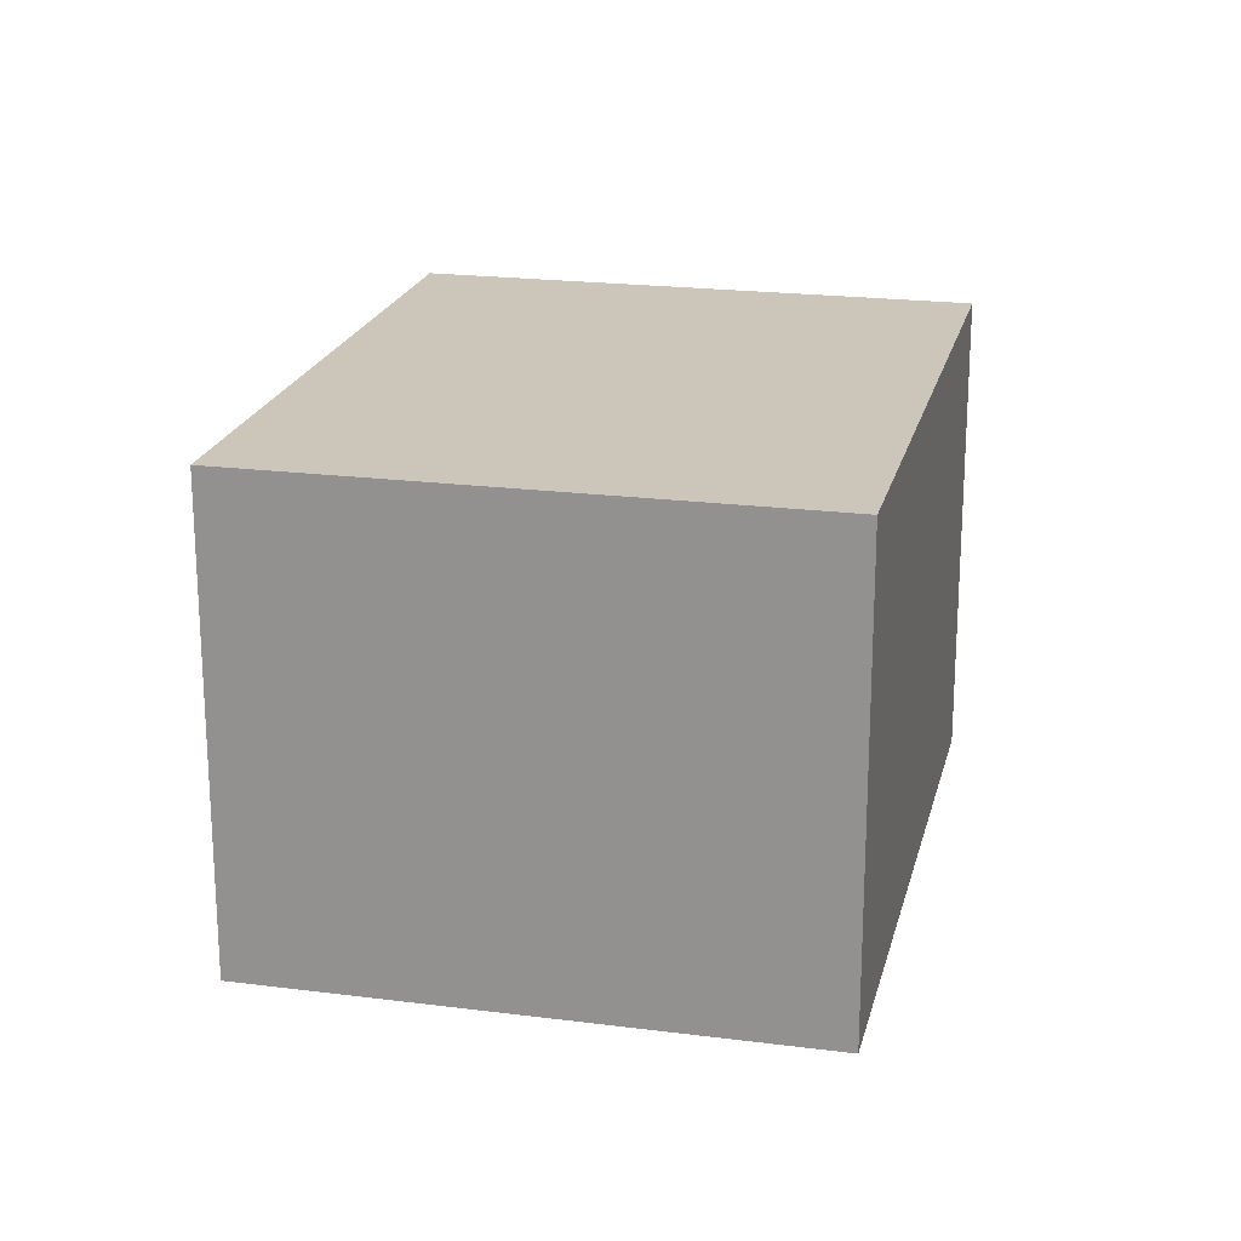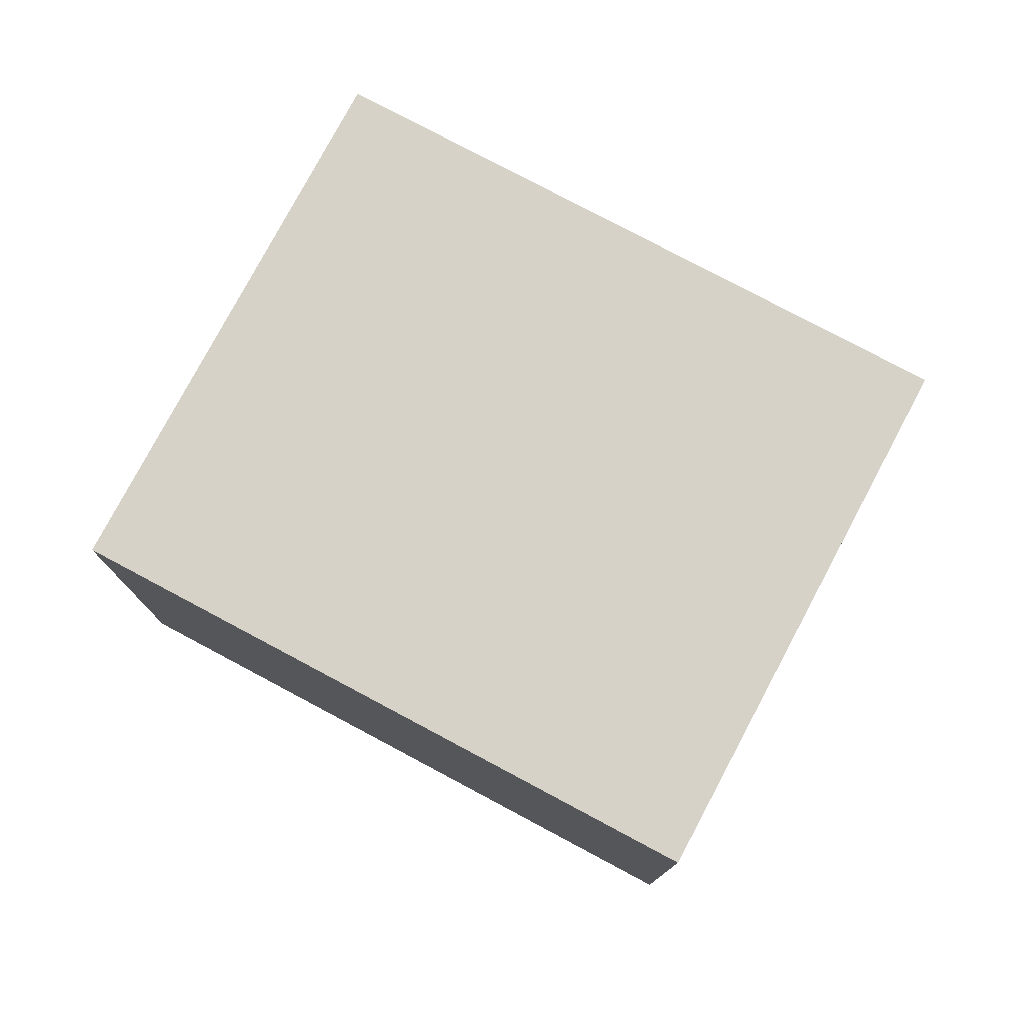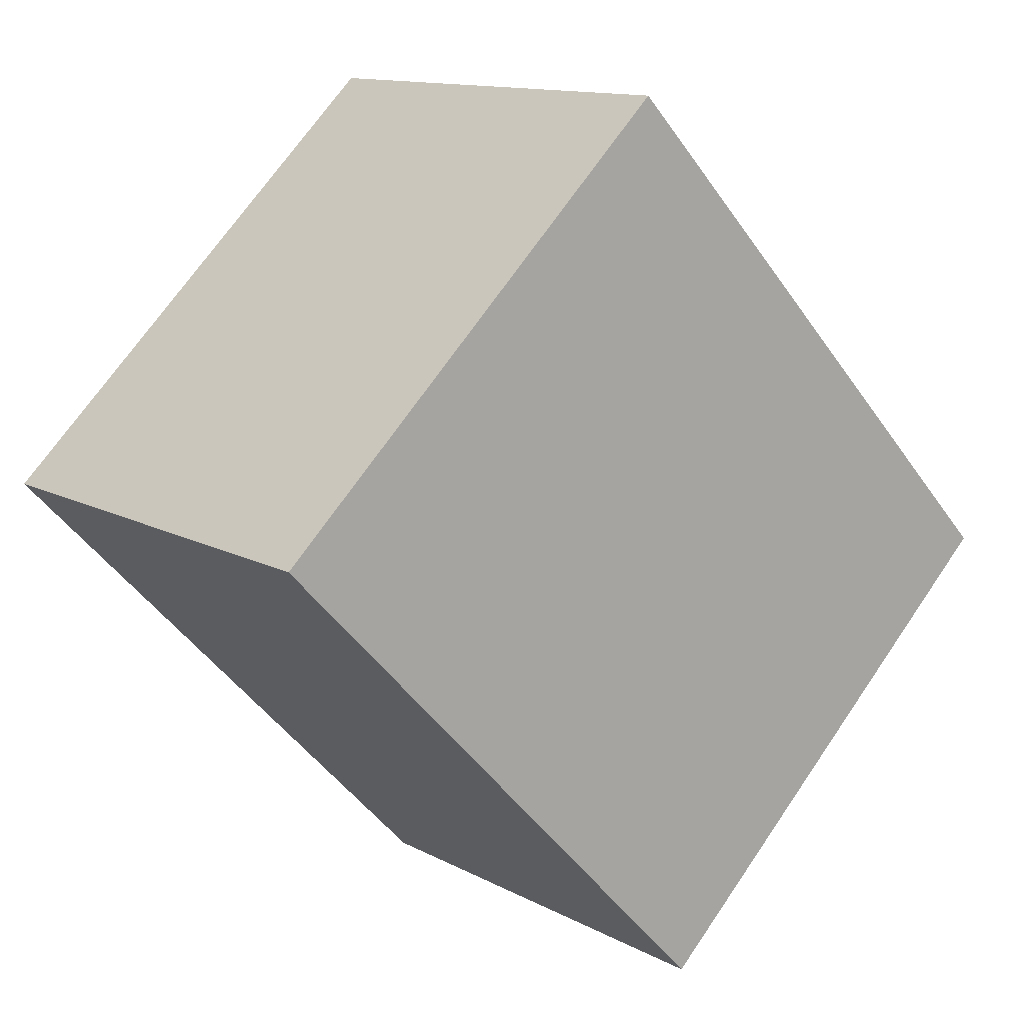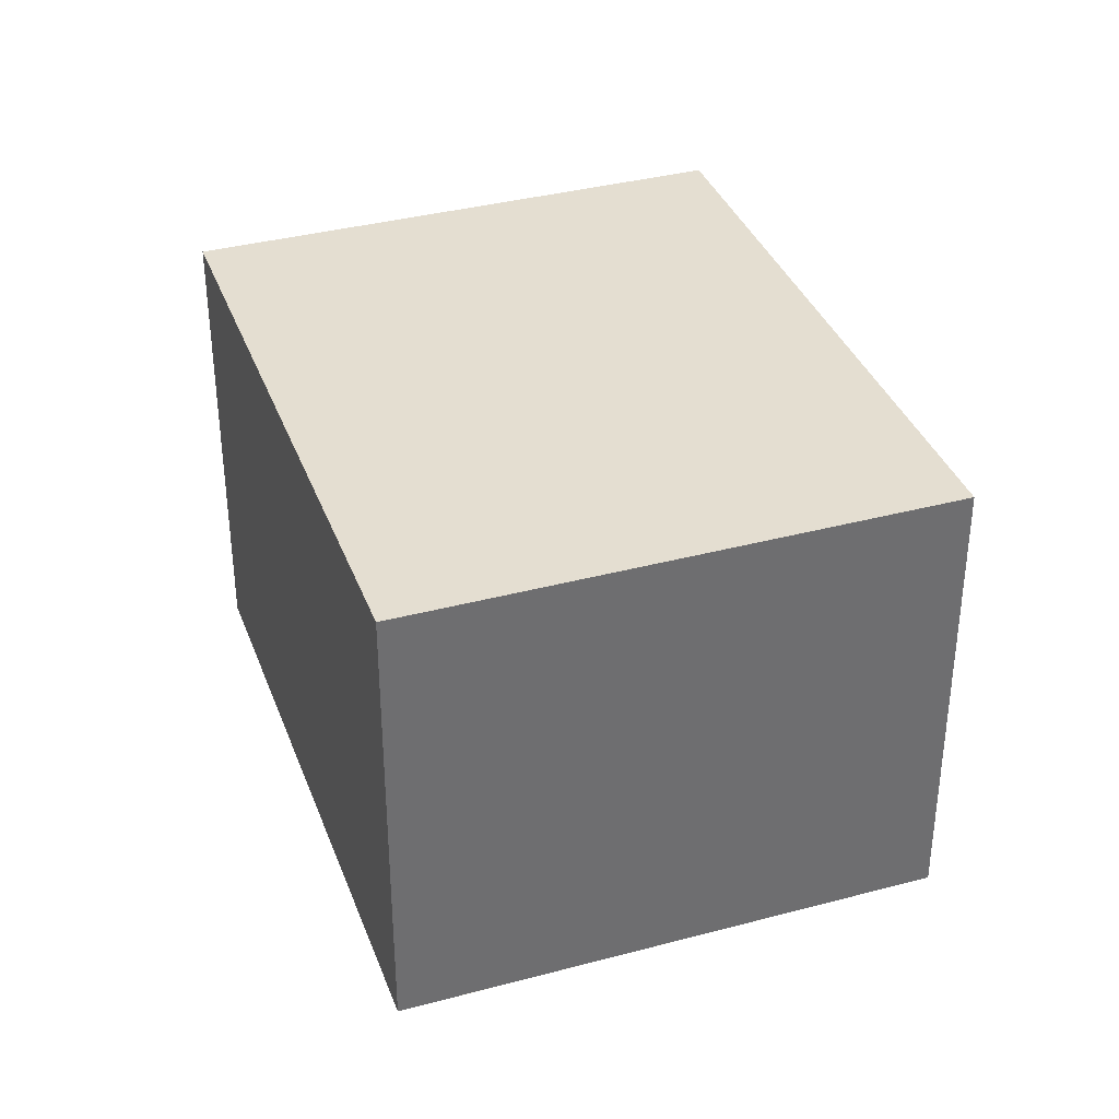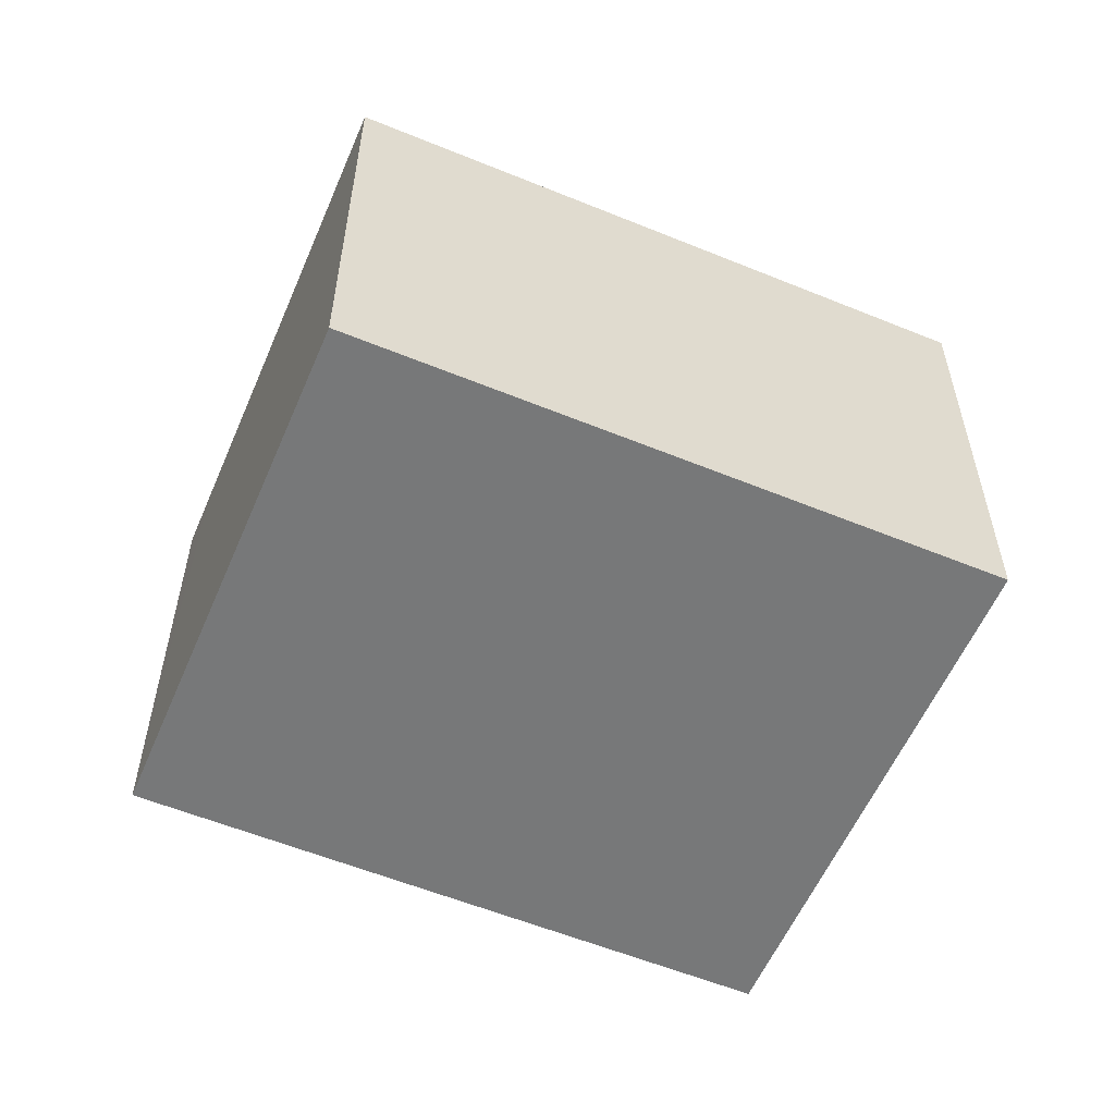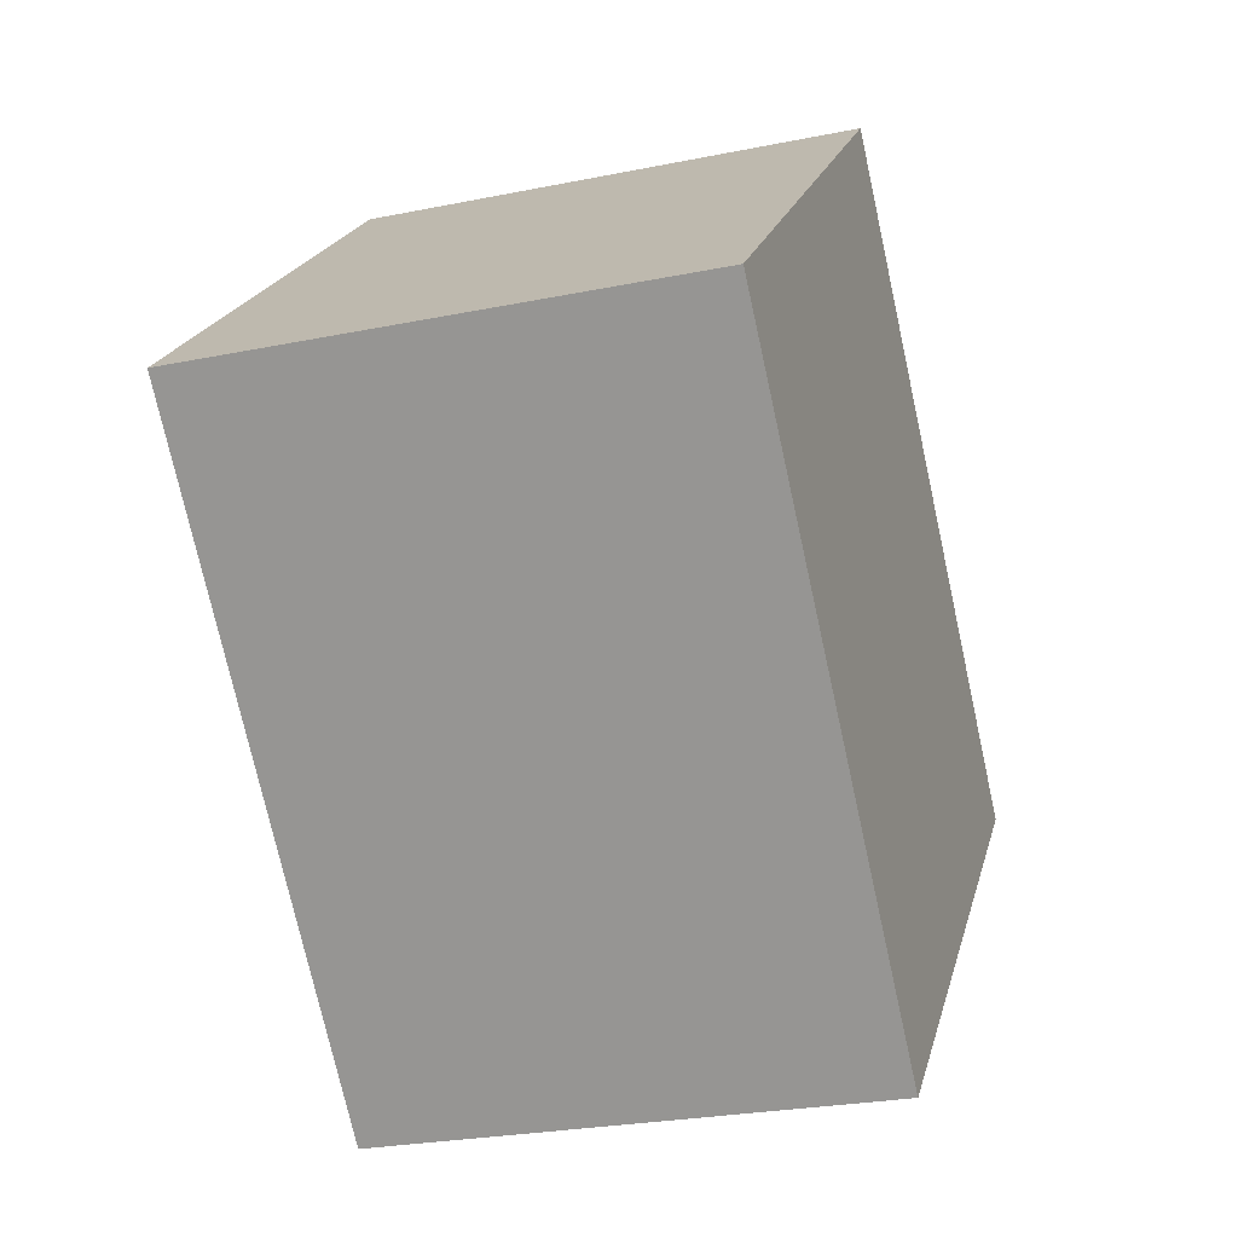
<metadata>
{"format":"obj","ext":"obj","renderer":"f3d","projection":"perspective","resolution":1024,"background":"white","views":[{"elev":20.9,"azim":149.3,"up":"+Y"},{"elev":78.0,"azim":74.3,"up":"+Y"},{"elev":12.5,"azim":-38.9,"up":"+Z"},{"elev":36.4,"azim":117.1,"up":"+Y"},{"elev":-57.3,"azim":23.2,"up":"+Y"},{"elev":-25.7,"azim":-71.9,"up":"+Z"}]}
</metadata>
<code>
v  0.221 2.444 0.212
v  0.221 2.444 -0.231
v  0 2.444 1.497e-16
v  2.405 2.444 -2.512
v  2.099 2.444 2.009
v  4.321 2.444 -0.679
v  2.297 2.444 1.802
v  4.504 2.444 -0.503
v  4.504 3.08e-17 -0.503
v  2.405 1.538e-16 -2.512
v  4.321 4.158e-17 -0.679
v  0.221 1.414e-17 -0.231
v  0 0 0
v  2.099 -1.23e-16 2.009
v  0.221 -1.298e-17 0.212
v  2.297 -1.103e-16 1.802
g defaultobject
f 1 2 3
f 2 1 4
f 4 1 5
f 4 5 6
f 6 5 7
f 6 7 8
f 9 6 8
f 6 9 4
f 4 9 10
f 10 9 11
f 10 2 4
f 2 10 12
f 2 12 3
f 3 12 13
f 13 1 3
f 1 13 5
f 5 13 14
f 14 13 15
f 7 9 8
f 9 7 5
f 9 5 16
f 16 5 14
f 12 15 13
f 15 12 14
f 14 12 10
f 14 10 16
f 16 10 9
f 9 10 11

</code>
